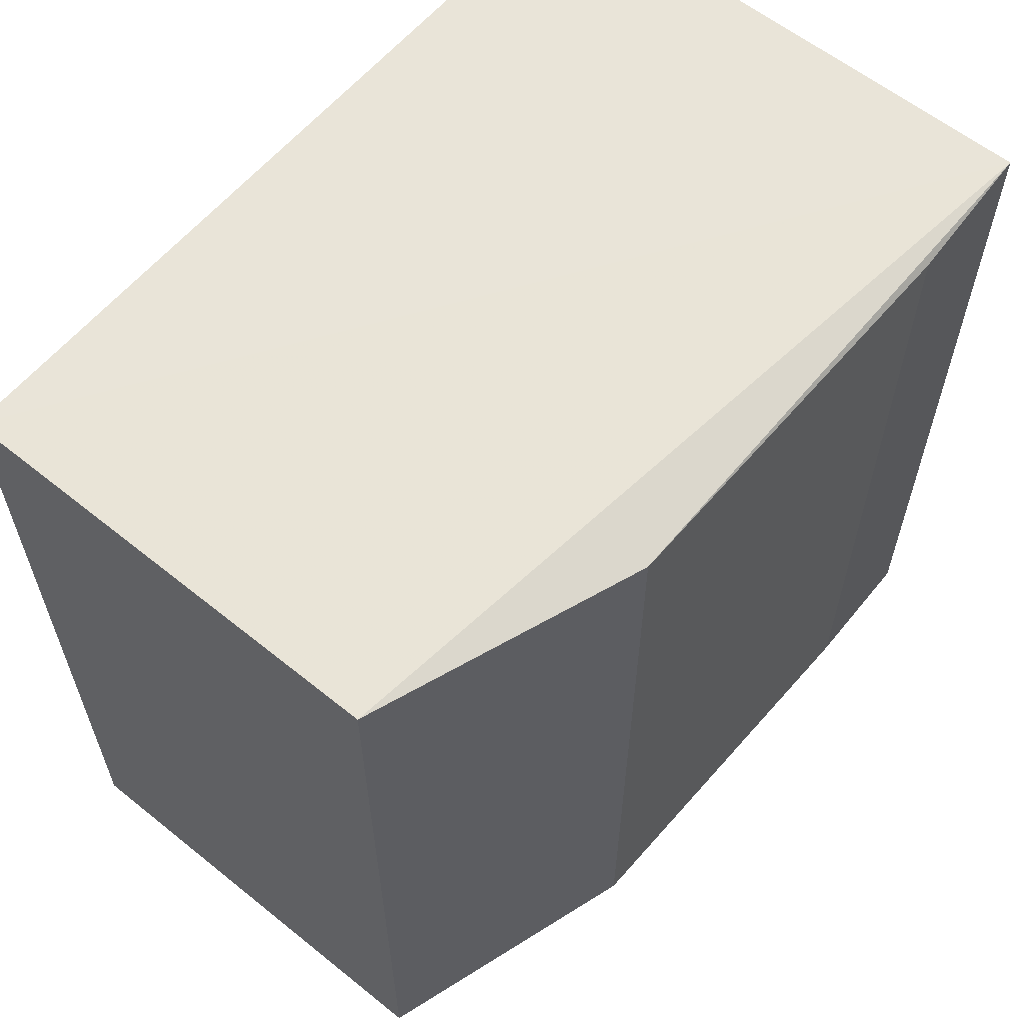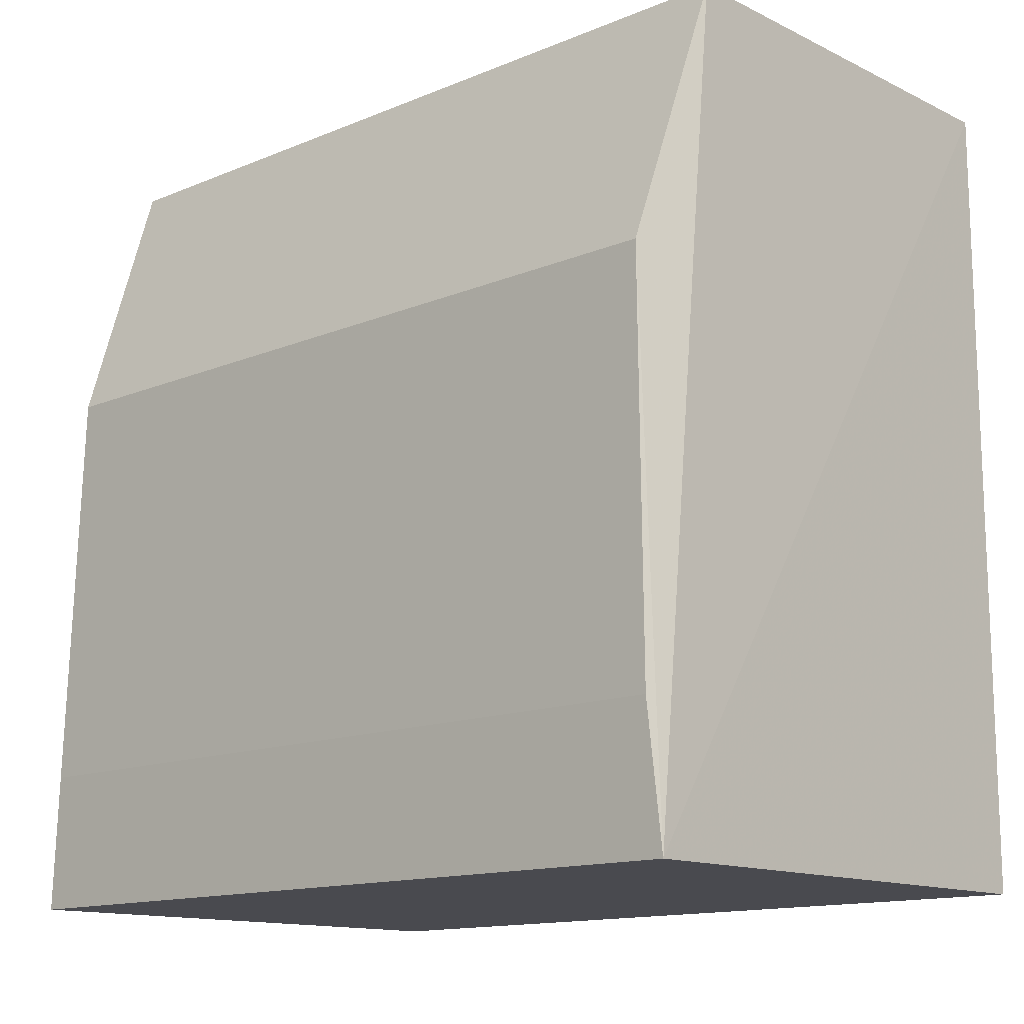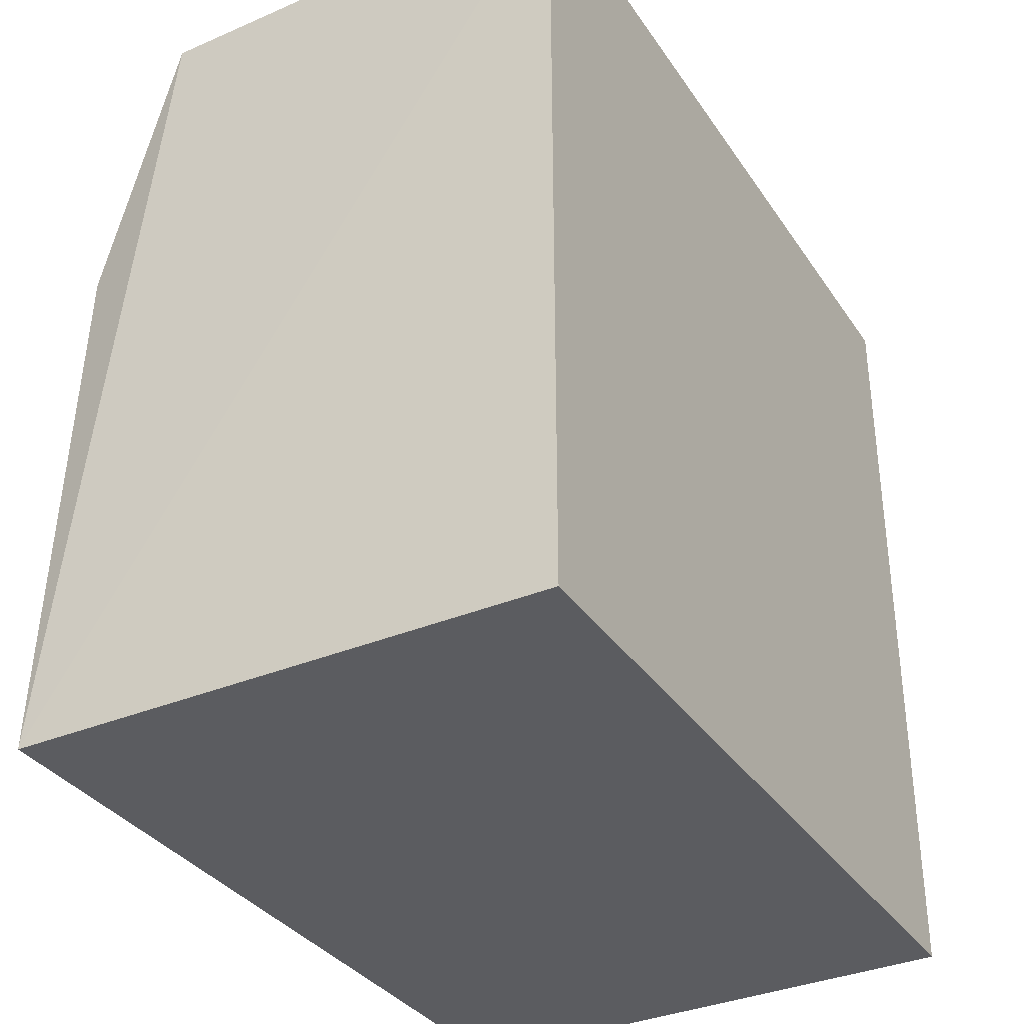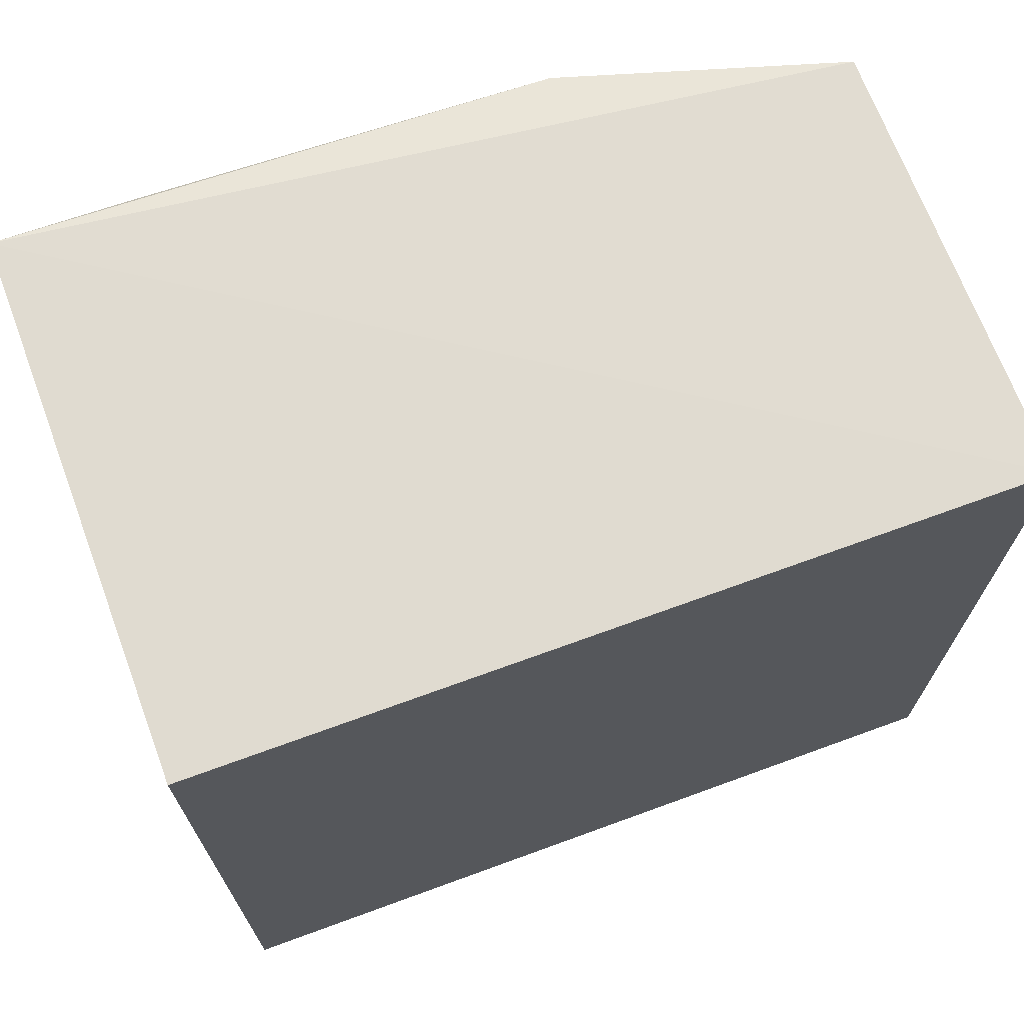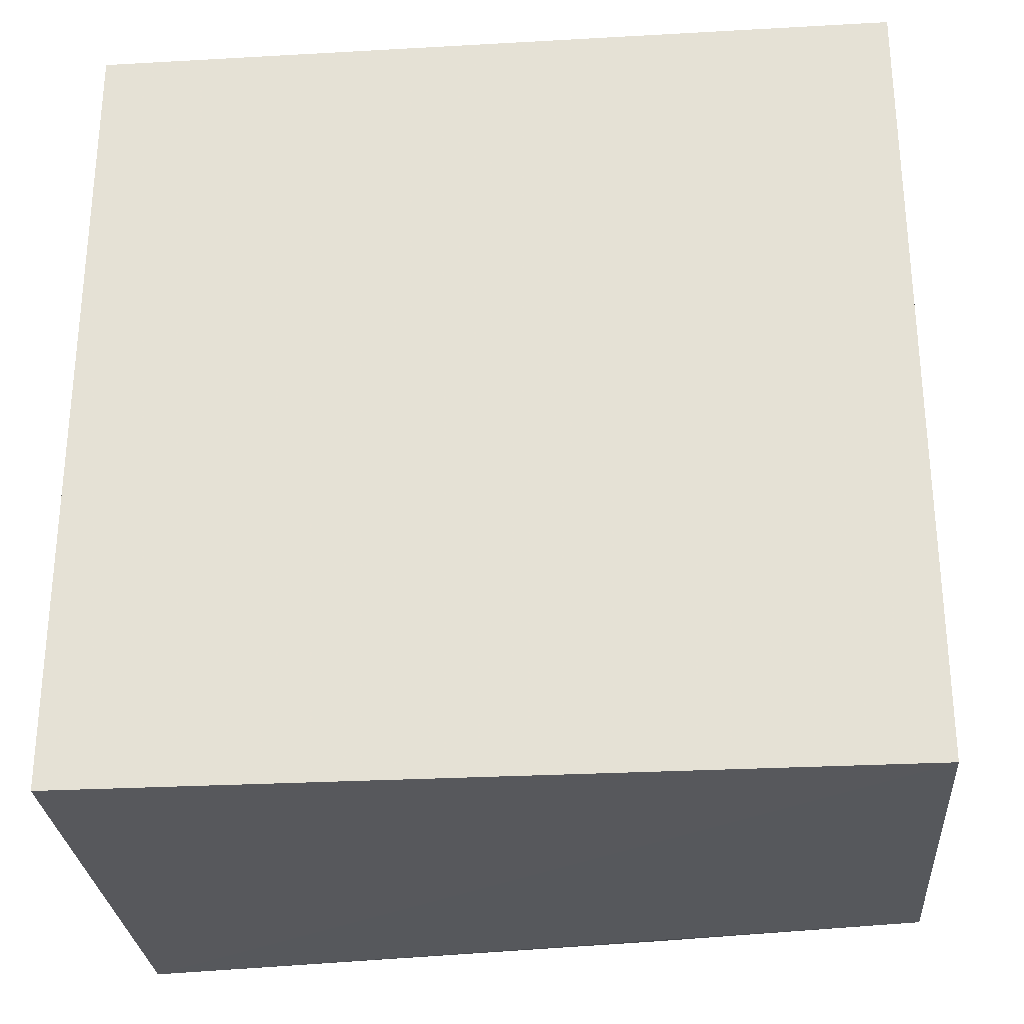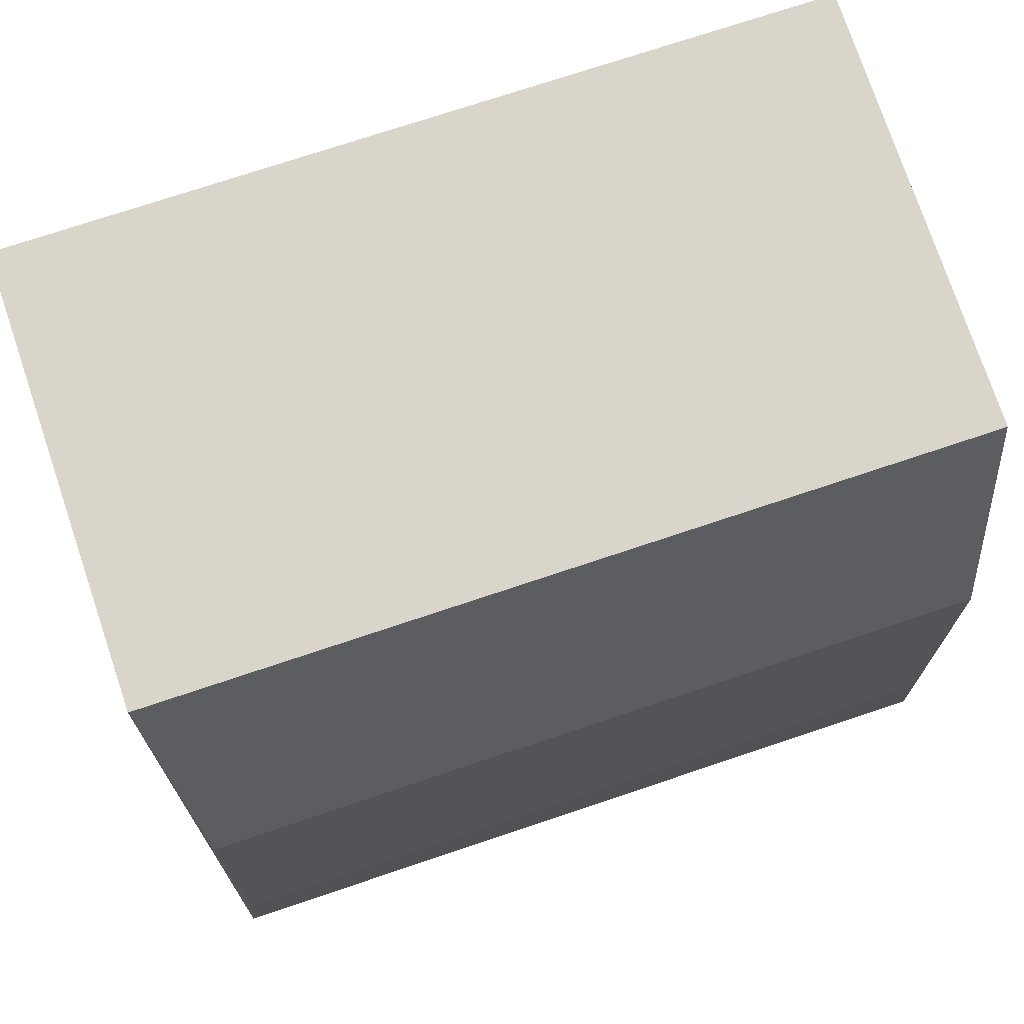
<metadata>
{"format":"obj","ext":"obj","renderer":"f3d","projection":"perspective","resolution":1024,"background":"white","views":[{"elev":60.6,"azim":-140.2,"up":"+Z"},{"elev":-13.9,"azim":-47.6,"up":"+Y"},{"elev":-34.5,"azim":29.3,"up":"+Y"},{"elev":69.8,"azim":69.9,"up":"+Z"},{"elev":-28.2,"azim":94.8,"up":"+Z"},{"elev":74.2,"azim":-108.5,"up":"+Y"}]}
</metadata>
<code>
v -0.3178 -0.6662 -0.9692
v 0.9998 0.992 0.992
v 0.9998 0.992 -0.992
v 0.9993 -0.9911 0.9911
v -0.08188 0.9843 0.9843
v 0.9993 -0.9911 -0.9911
v -0.3067 -0.9992 0.9992
v -0.08188 0.9843 -0.9843
v -0.3067 -0.9992 -0.9992
v -0.302 0.3249 0.9456
v -0.302 0.3249 -0.9456
v -0.3178 -0.6662 0.9692
f 7 10 12
f 3 2 4
f 2 3 5
f 3 4 6
f 6 4 7
f 4 2 7
f 2 5 7
f 5 3 8
f 3 6 9
f 6 7 9
f 7 1 9
f 8 3 9
f 7 5 10
f 5 8 10
f 10 8 11
f 9 1 11
f 8 9 11
f 1 10 11
f 1 7 12
f 10 1 12

</code>
